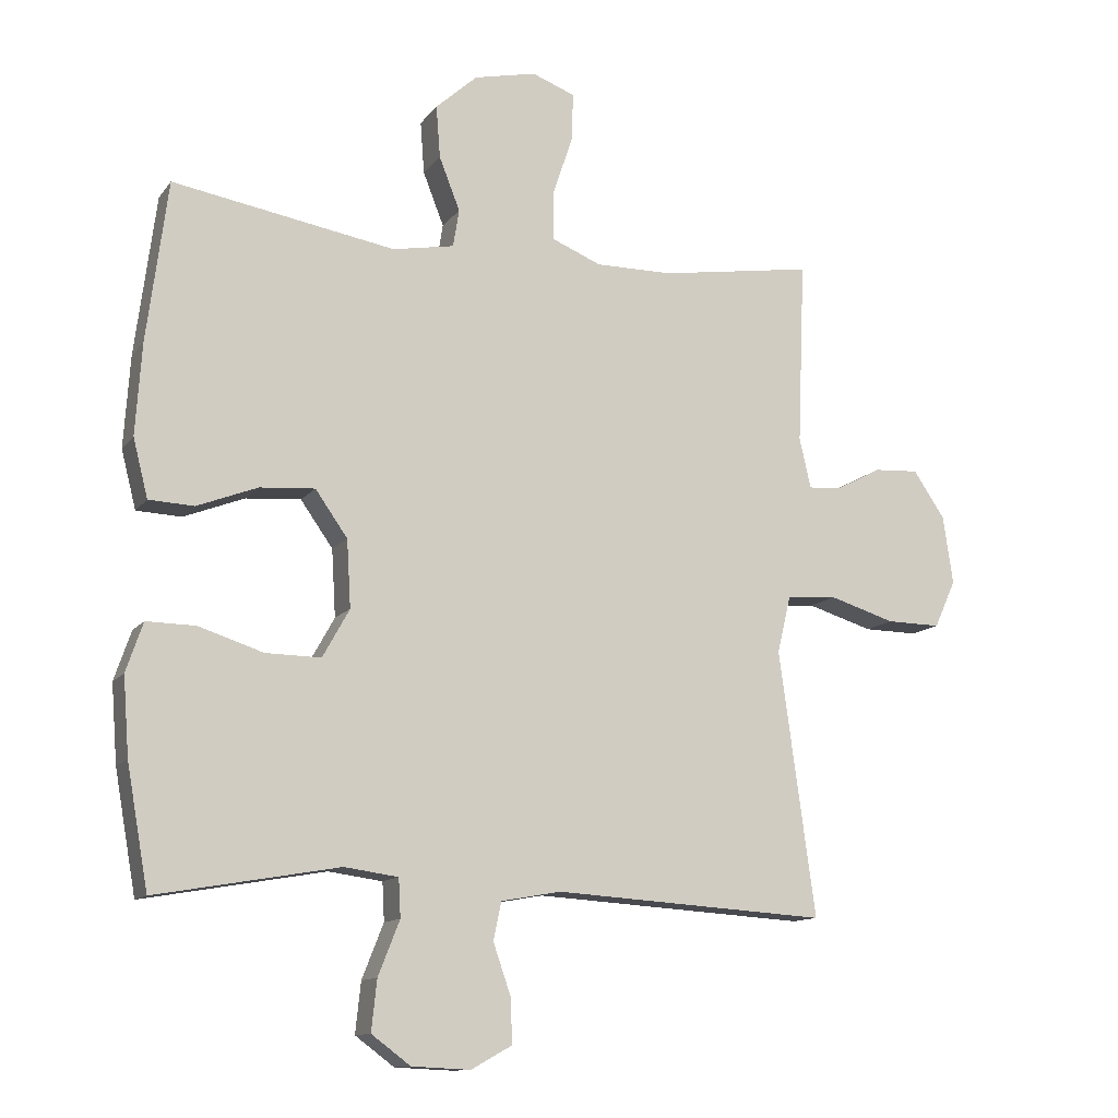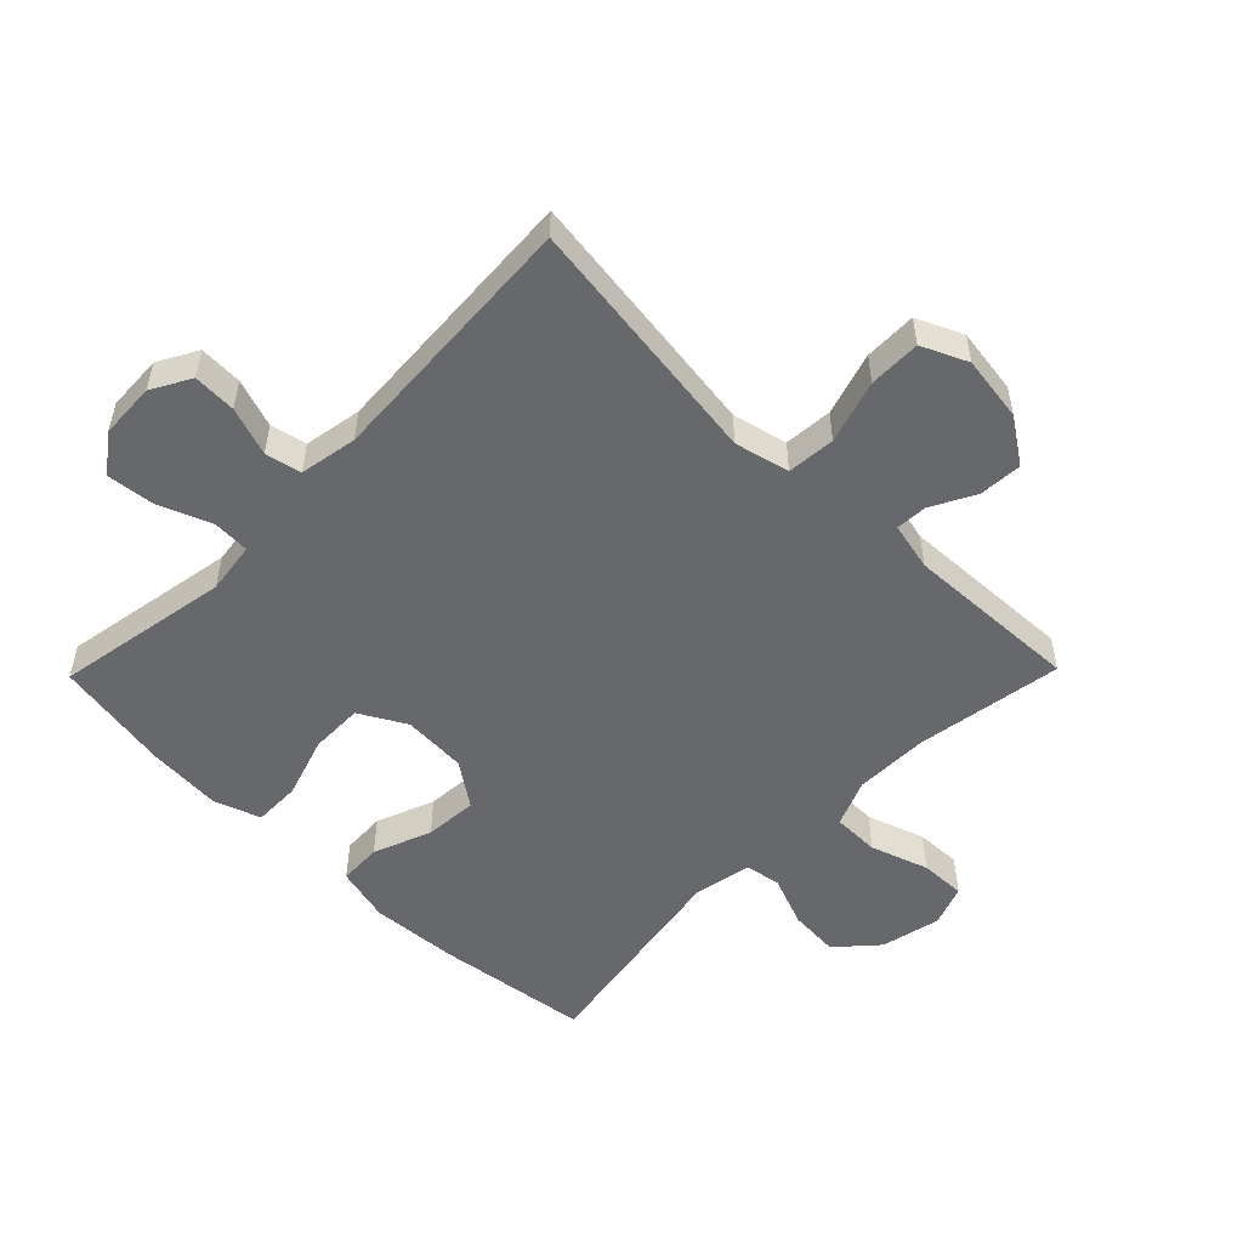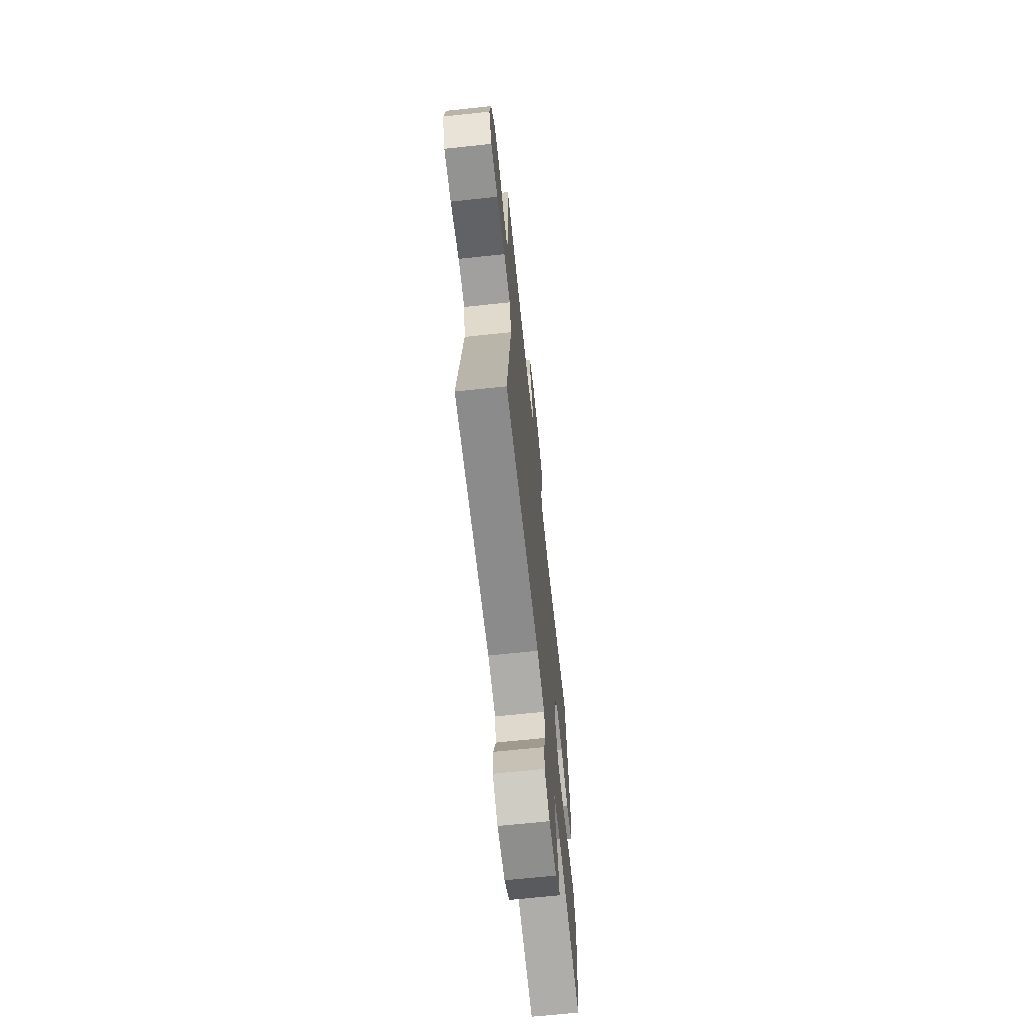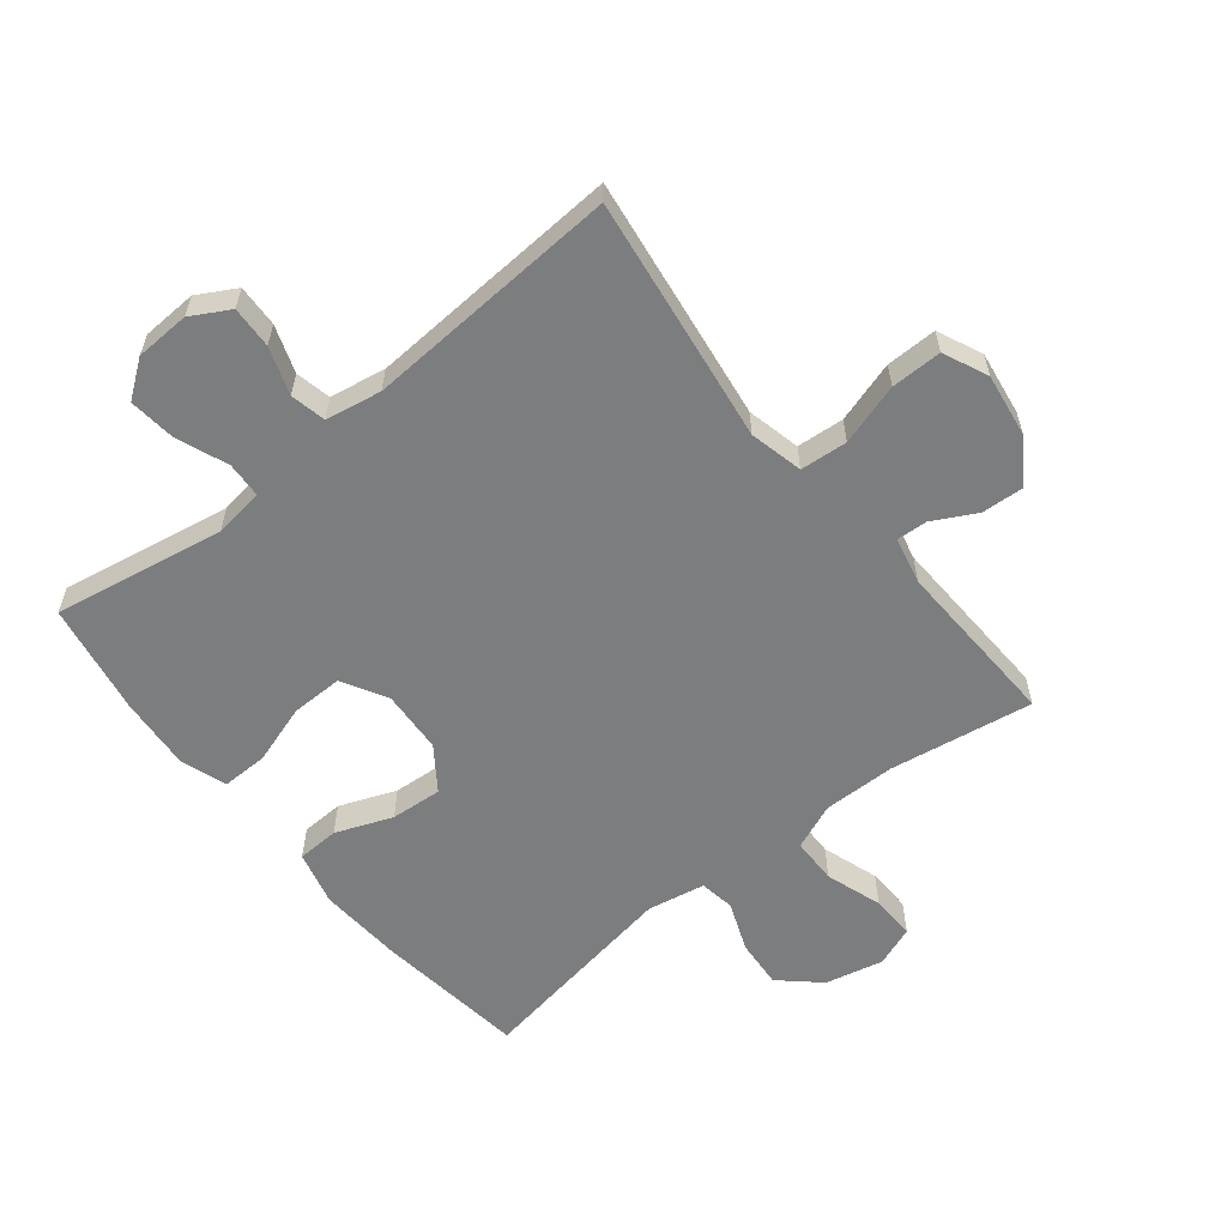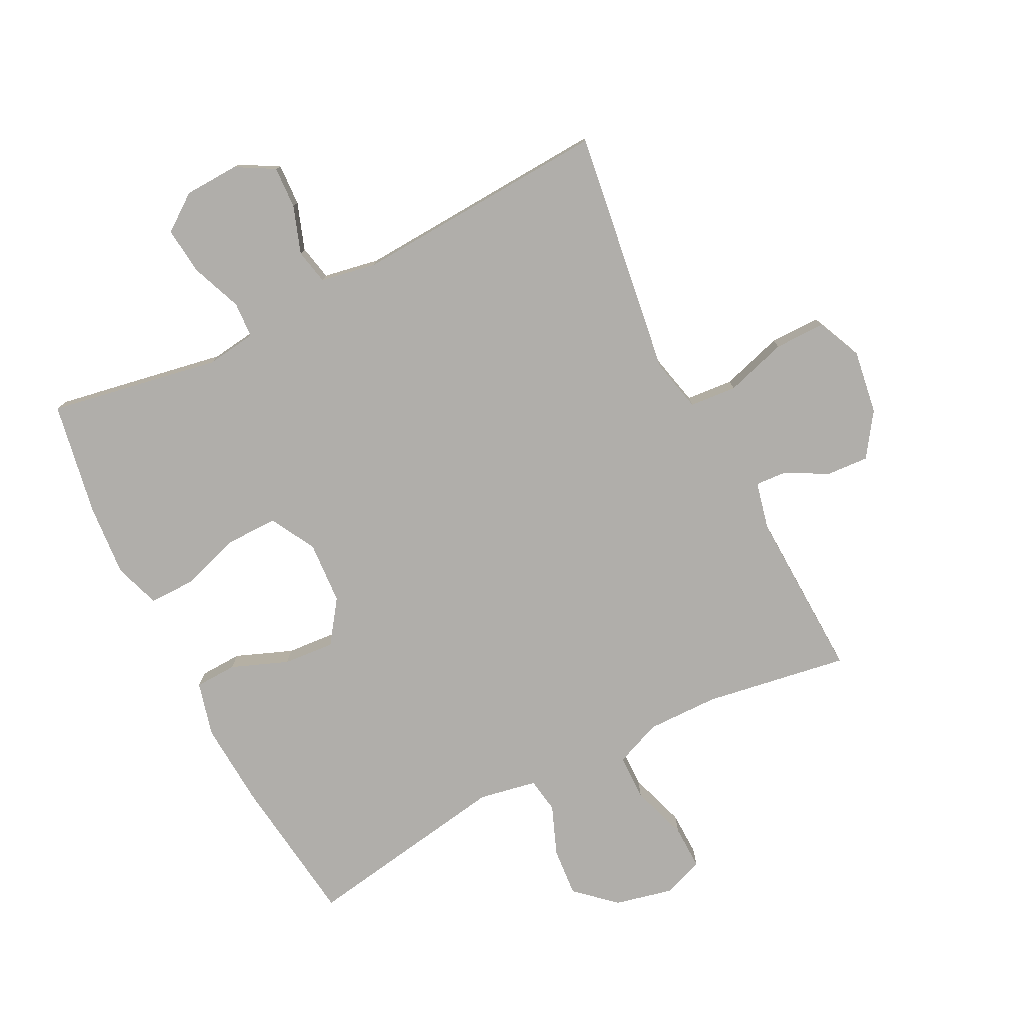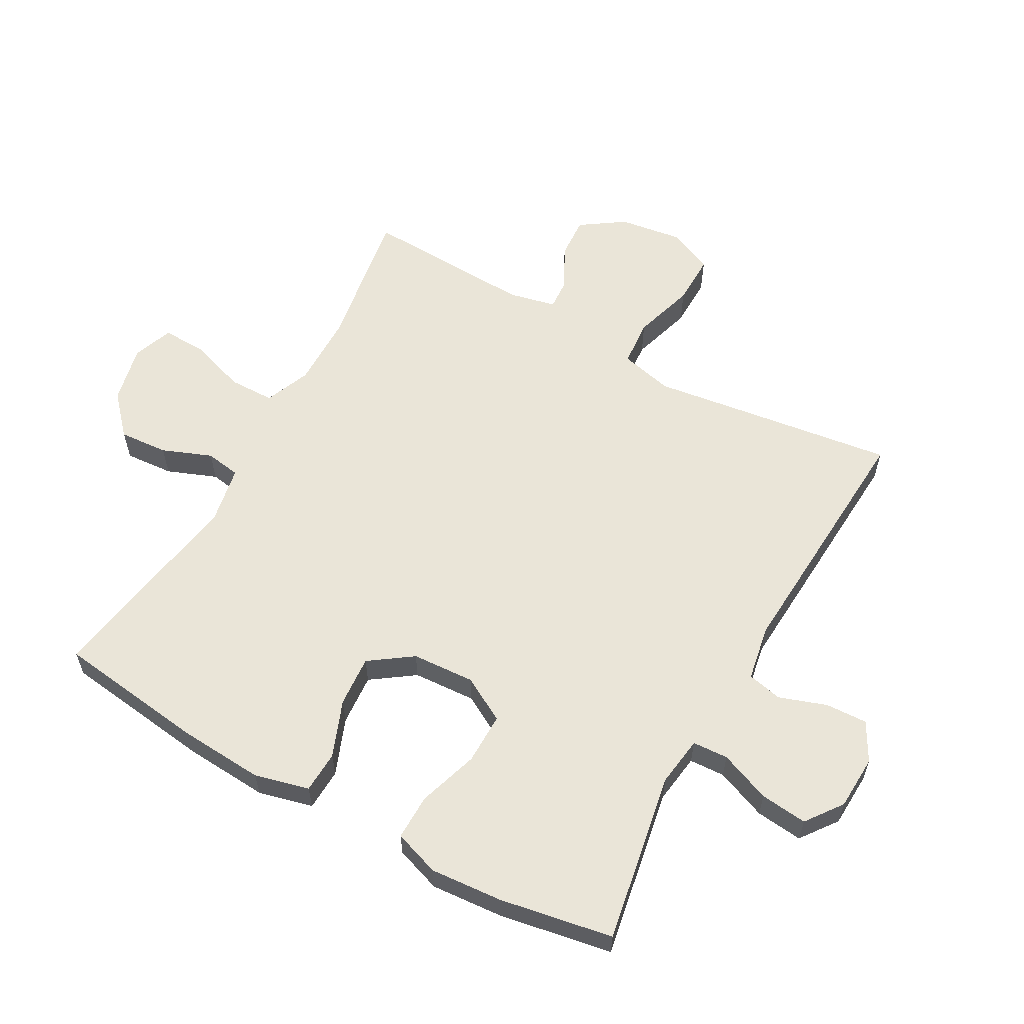
<metadata>
{"format":"obj","ext":"obj","renderer":"f3d","projection":"perspective","resolution":1024,"background":"white","views":[{"elev":-12.3,"azim":157.5,"up":"+Z"},{"elev":-52.5,"azim":-134.4,"up":"+Y"},{"elev":-67.4,"azim":-83.9,"up":"+Z"},{"elev":-59.0,"azim":-141.3,"up":"+Y"},{"elev":-77.7,"azim":-153.3,"up":"+Y"},{"elev":59.4,"azim":119.1,"up":"+Y"}]}
</metadata>
<code>
v -0.5 0.07 0.5
v -0.271 0.07 0.464
v -0.156 0.07 0.463
v -0.083 0.07 0.493
v -0.082 0.07 0.566
v -0.112 0.07 0.656
v -0.114 0.07 0.727
v -0.05 0.07 0.751
v 0.043 0.07 0.73
v 0.105 0.07 0.674
v 0.099 0.07 0.596
v 0.068 0.07 0.517
v 0.077 0.07 0.461
v 0.169 0.07 0.444
v 0.5 0.07 0.5
v 0.531 0.07 0.26
v 0.54 0.07 0.125
v 0.518 0.07 0.038
v 0.451 0.07 0.035
v 0.361 0.07 0.07
v 0.279 0.07 0.076
v 0.231 0.07 0.008
v 0.225 0.07 -0.092
v 0.265 0.07 -0.164
v 0.347 0.07 -0.163
v 0.443 0.07 -0.132
v 0.516 0.07 -0.131
v 0.541 0.07 -0.204
v 0.532 0.07 -0.32
v 0.5 0.07 -0.5
v 0.228 0.07 -0.452
v 0.148 0.07 -0.463
v 0.145 0.07 -0.52
v 0.177 0.07 -0.601
v 0.185 0.07 -0.676
v 0.127 0.07 -0.719
v 0.04 0.07 -0.723
v -0.021 0.07 -0.689
v -0.018 0.07 -0.622
v 0.008 0.07 -0.547
v -0.004 0.07 -0.491
v -0.093 0.07 -0.475
v -0.5 0.07 -0.5
v -0.464 0.07 -0.237
v -0.446 0.07 -0.107
v -0.466 0.07 -0.022
v -0.541 0.07 -0.016
v -0.639 0.07 -0.046
v -0.72 0.07 -0.047
v -0.752 0.07 0.024
v -0.737 0.07 0.126
v -0.69 0.07 0.195
v -0.623 0.07 0.191
v -0.555 0.07 0.155
v -0.506 0.07 0.152
v -0.489 0.07 0.227
v -0.5 0 0.5
v -0.271 0 0.464
v -0.156 0 0.463
v -0.083 0 0.493
v -0.082 0 0.566
v -0.112 0 0.656
v -0.114 0 0.727
v -0.05 0 0.751
v 0.043 0 0.73
v 0.105 0 0.674
v 0.099 0 0.596
v 0.068 0 0.517
v 0.077 0 0.461
v 0.169 0 0.444
v 0.5 0 0.5
v 0.531 0 0.26
v 0.54 0 0.125
v 0.518 0 0.038
v 0.451 0 0.035
v 0.361 0 0.07
v 0.279 0 0.076
v 0.231 0 0.008
v 0.225 0 -0.092
v 0.265 0 -0.164
v 0.347 0 -0.163
v 0.443 0 -0.132
v 0.516 0 -0.131
v 0.541 0 -0.204
v 0.532 0 -0.32
v 0.5 0 -0.5
v 0.228 0 -0.452
v 0.148 0 -0.463
v 0.145 0 -0.52
v 0.177 0 -0.601
v 0.185 0 -0.676
v 0.127 0 -0.719
v 0.04 0 -0.723
v -0.021 0 -0.689
v -0.018 0 -0.622
v 0.008 0 -0.547
v -0.004 0 -0.491
v -0.093 0 -0.475
v -0.5 0 -0.5
v -0.464 0 -0.237
v -0.446 0 -0.107
v -0.466 0 -0.022
v -0.541 0 -0.016
v -0.639 0 -0.046
v -0.72 0 -0.047
v -0.752 0 0.024
v -0.737 0 0.126
v -0.69 0 0.195
v -0.623 0 0.191
v -0.555 0 0.155
v -0.506 0 0.152
v -0.489 0 0.227
f 51 52 53 54
f 51 54 55
f 50 51 55
f 47 48 49 50
f 46 47 50 55
f 45 46 55 56
f 42 43 44 45
f 41 42 45 56
f 37 38 39 40
f 35 36 37 40
f 33 34 35 40
f 32 33 40 41
f 28 29 30 31
f 28 31 32
f 25 26 27 28
f 24 25 28 32
f 23 24 32 41
f 17 18 19 20
f 17 20 21
f 14 15 16 17
f 13 14 17 21
f 9 10 11 12
f 7 8 9 12
f 5 6 7 12
f 4 5 12 13
f 3 4 13 21
f 41 56 1 2
f 22 23 41 2
f 2 3 21 22
f 110 109 108 107
f 111 110 107
f 111 107 106
f 106 105 104 103
f 111 106 103 102
f 112 111 102 101
f 101 100 99 98
f 112 101 98 97
f 96 95 94 93
f 96 93 92 91
f 96 91 90 89
f 97 96 89 88
f 87 86 85 84
f 88 87 84
f 84 83 82 81
f 88 84 81 80
f 97 88 80 79
f 76 75 74 73
f 77 76 73
f 73 72 71 70
f 77 73 70 69
f 68 67 66 65
f 68 65 64 63
f 68 63 62 61
f 69 68 61 60
f 77 69 60 59
f 58 57 112 97
f 58 97 79 78
f 78 77 59 58
f 1 57 58 2
f 2 58 59 3
f 3 59 60 4
f 4 60 61 5
f 5 61 62 6
f 6 62 63 7
f 7 63 64 8
f 8 64 65 9
f 9 65 66 10
f 10 66 67 11
f 11 67 68 12
f 12 68 69 13
f 13 69 70 14
f 14 70 71 15
f 15 71 72 16
f 16 72 73 17
f 17 73 74 18
f 18 74 75 19
f 19 75 76 20
f 20 76 77 21
f 21 77 78 22
f 22 78 79 23
f 23 79 80 24
f 24 80 81 25
f 25 81 82 26
f 26 82 83 27
f 27 83 84 28
f 28 84 85 29
f 29 85 86 30
f 30 86 87 31
f 31 87 88 32
f 32 88 89 33
f 33 89 90 34
f 34 90 91 35
f 35 91 92 36
f 36 92 93 37
f 37 93 94 38
f 38 94 95 39
f 39 95 96 40
f 40 96 97 41
f 41 97 98 42
f 42 98 99 43
f 43 99 100 44
f 44 100 101 45
f 45 101 102 46
f 46 102 103 47
f 47 103 104 48
f 48 104 105 49
f 49 105 106 50
f 50 106 107 51
f 51 107 108 52
f 52 108 109 53
f 53 109 110 54
f 54 110 111 55
f 55 111 112 56
f 56 112 57 1

</code>
